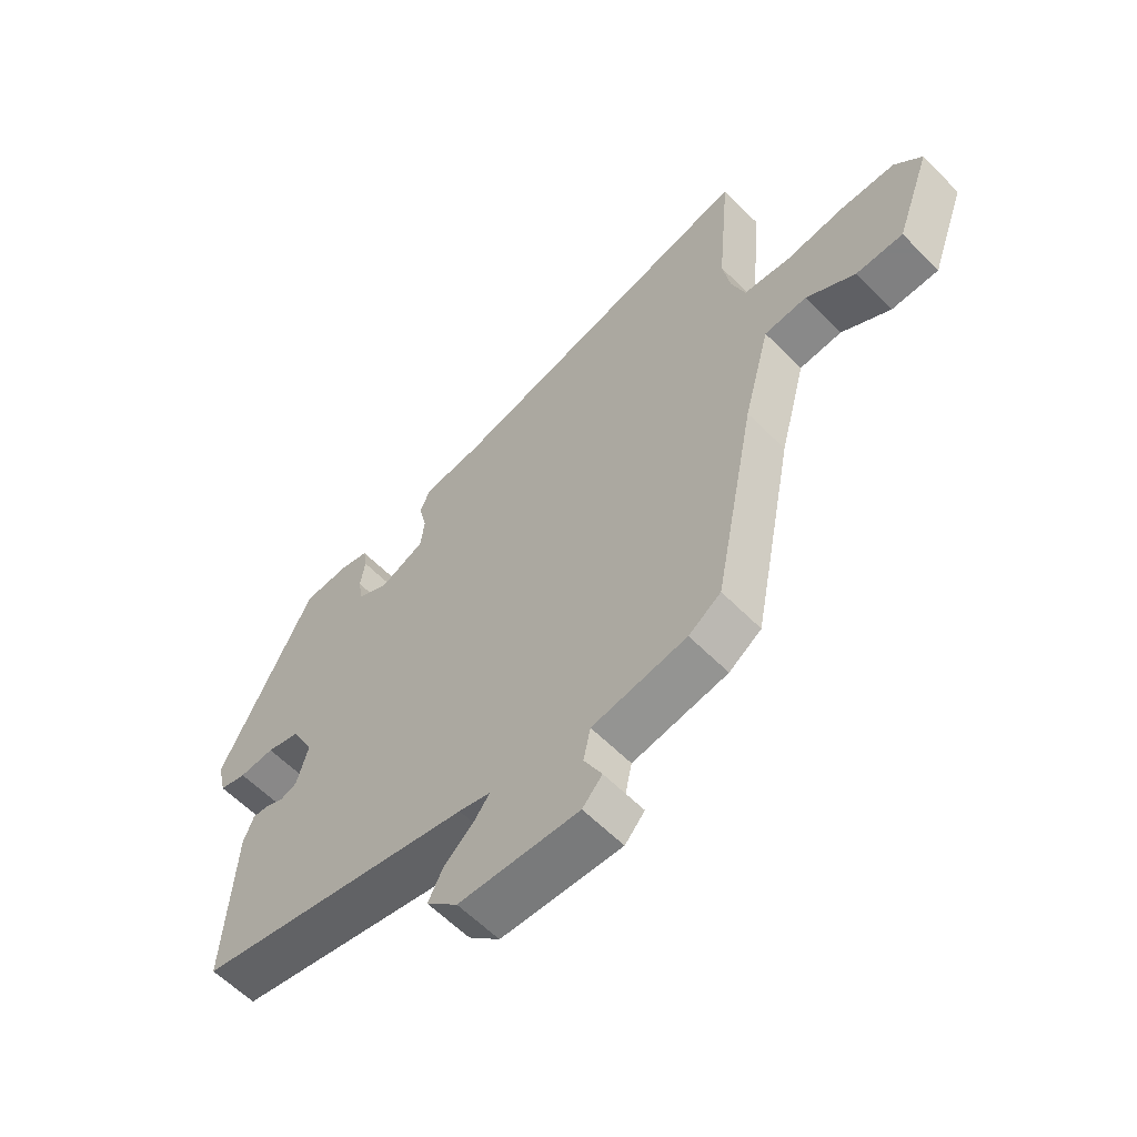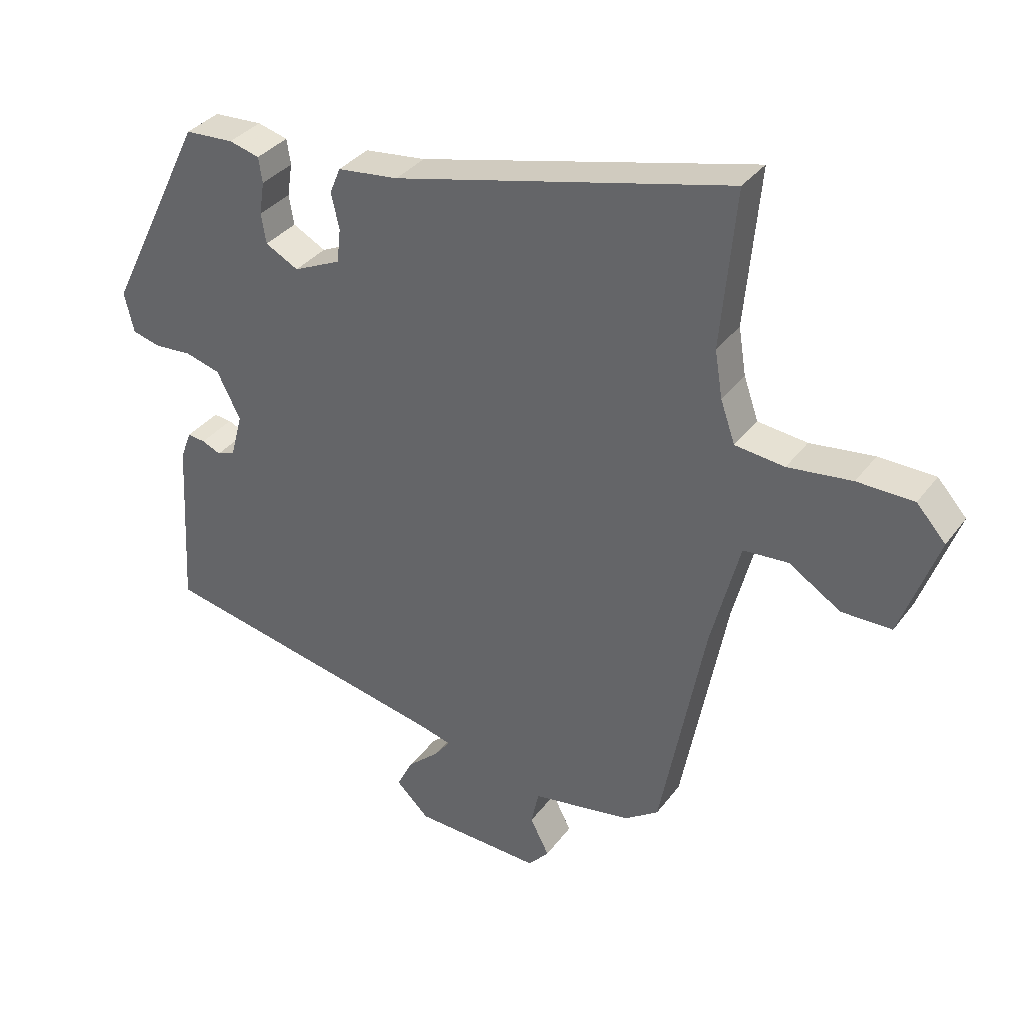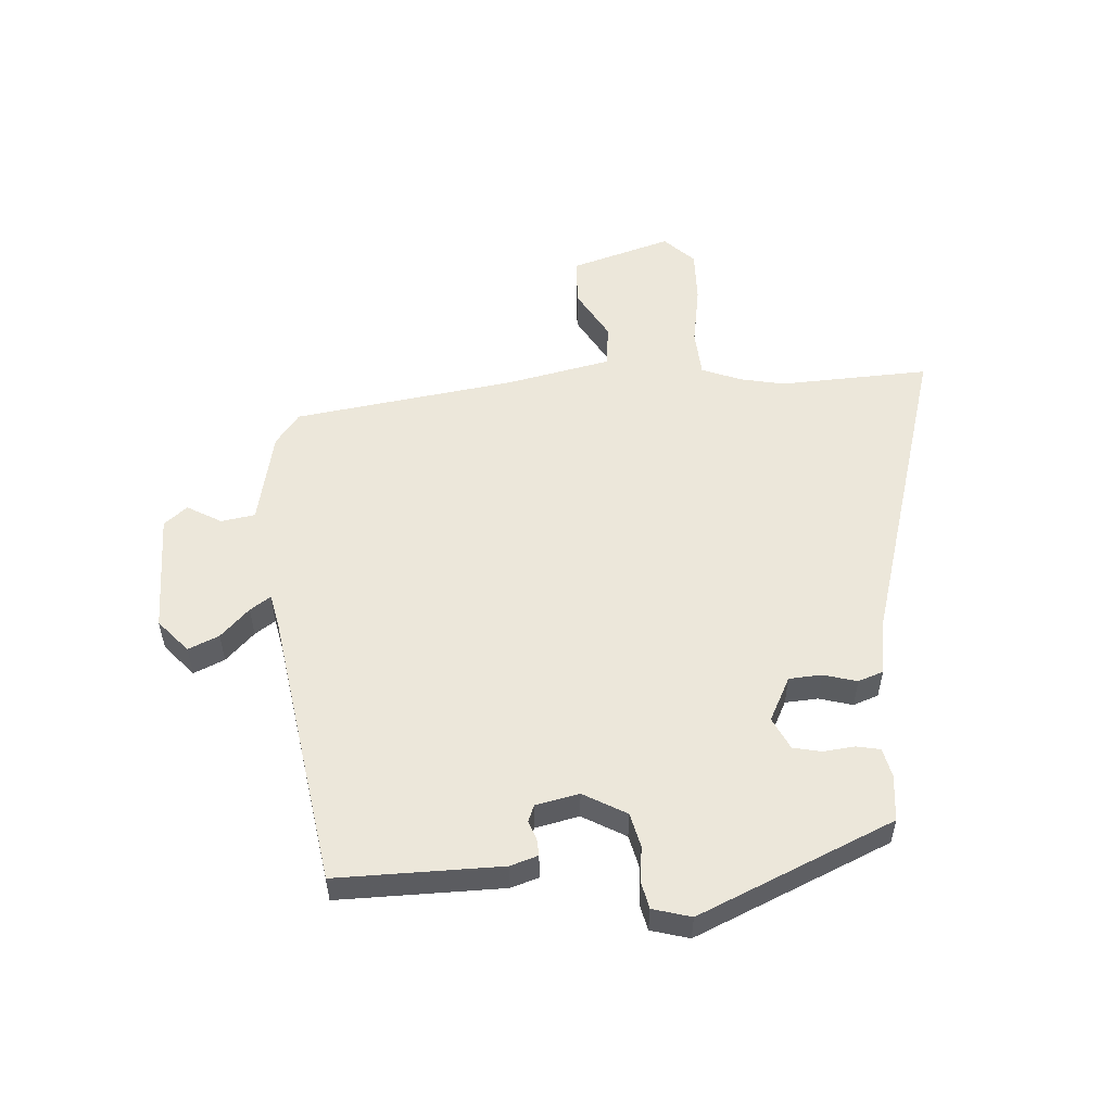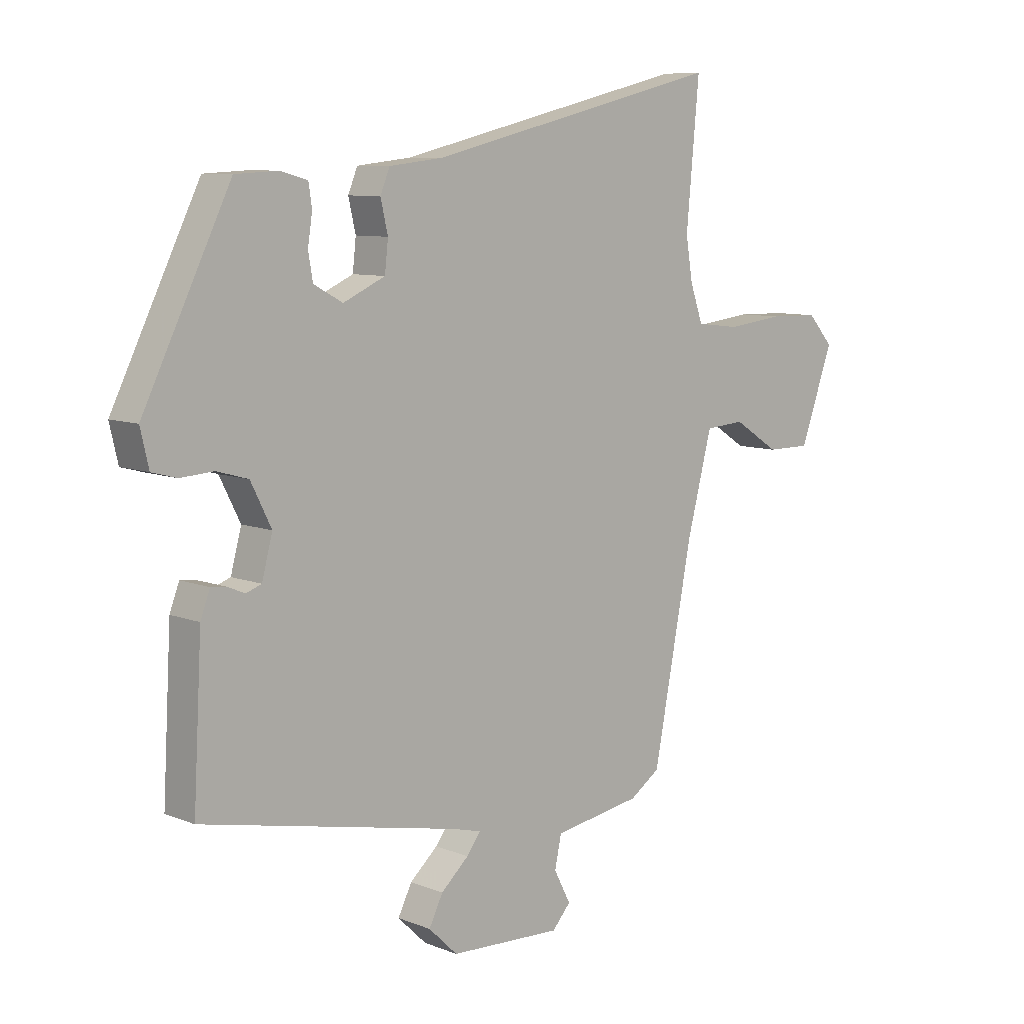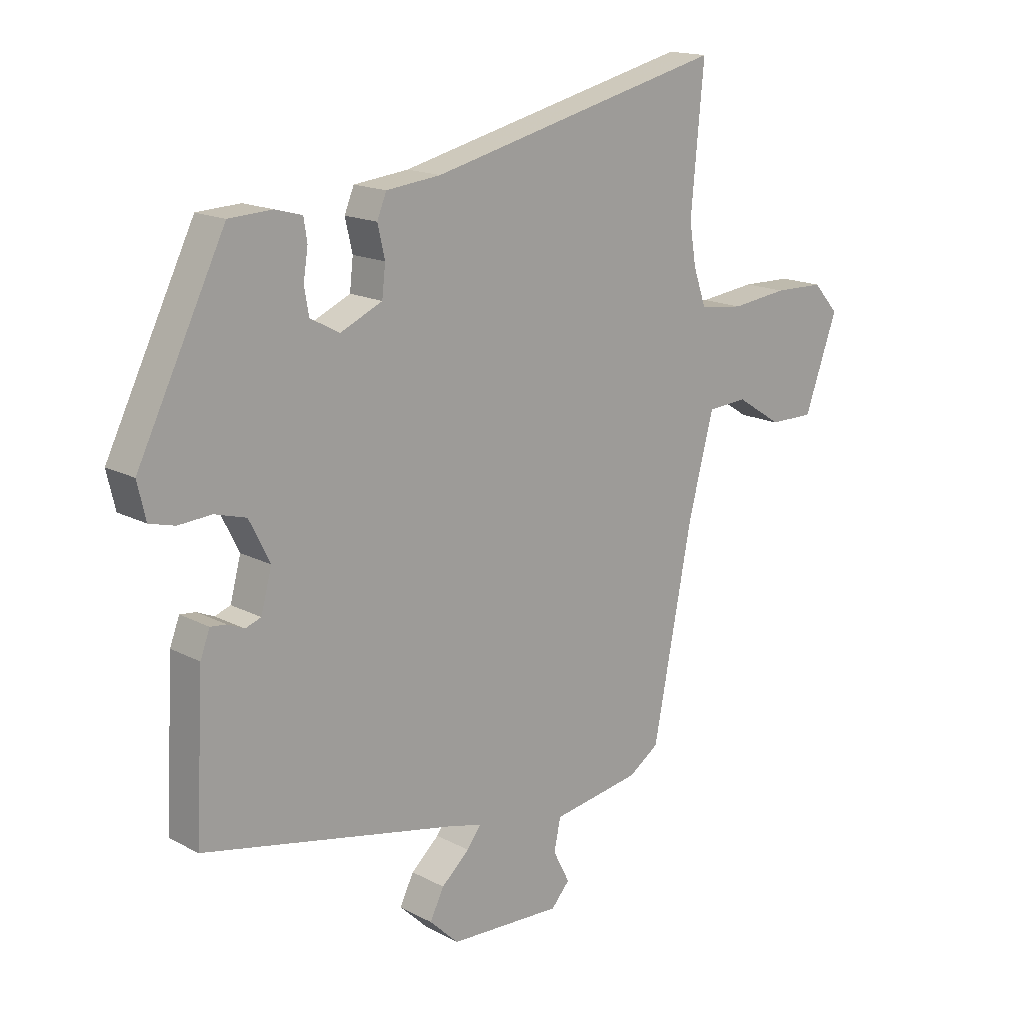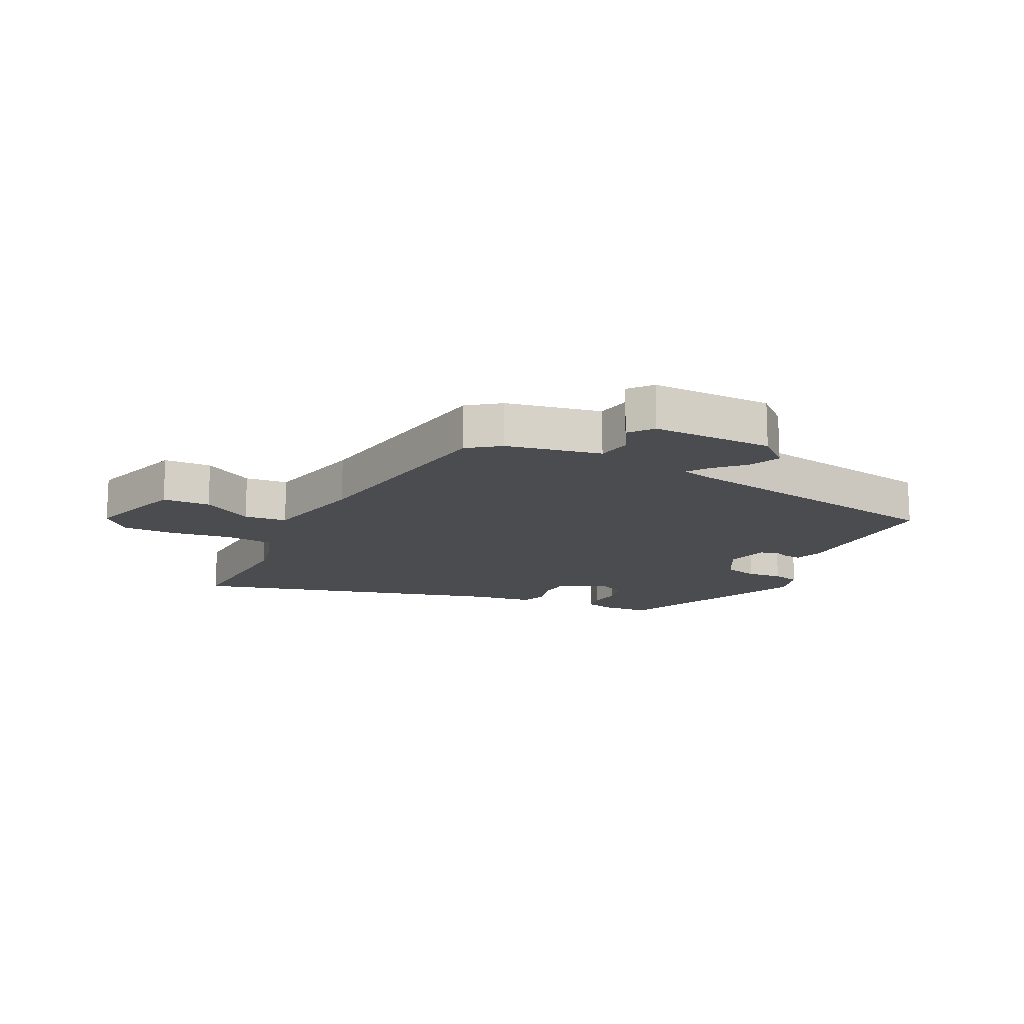
<metadata>
{"format":"obj","ext":"obj","renderer":"f3d","projection":"perspective","resolution":1024,"background":"white","views":[{"elev":-60.0,"azim":44.2,"up":"+Z"},{"elev":34.5,"azim":31.3,"up":"+Z"},{"elev":53.8,"azim":-91.2,"up":"+Y"},{"elev":8.5,"azim":-43.1,"up":"+Z"},{"elev":16.2,"azim":-42.7,"up":"+Z"},{"elev":-15.0,"azim":155.7,"up":"+Y"}]}
</metadata>
<code>
v -0.465 0.07 -0.401
v -0.45 0.07 -0.128
v -0.433 0.07 -0.083
v -0.405 0.07 -0.086
v -0.375 0.07 -0.099
v -0.347 0.07 -0.089
v -0.328 0.07 -0.018
v -0.365 0.07 0.055
v -0.421 0.07 0.071
v -0.48 0.07 0.067
v -0.525 0.07 0.079
v -0.54 0.07 0.143
v -0.384 0.07 0.459
v -0.307 0.07 0.463
v -0.259 0.07 0.45
v -0.253 0.07 0.41
v -0.261 0.07 0.358
v -0.253 0.07 0.311
v -0.201 0.07 0.283
v -0.126 0.07 0.317
v -0.12 0.07 0.371
v -0.133 0.07 0.427
v -0.116 0.07 0.468
v -0.019 0.07 0.479
v 0.51 0.07 0.607
v 0.487 0.07 0.359
v 0.499 0.07 0.285
v 0.522 0.07 0.219
v 0.6 0.07 0.21
v 0.701 0.07 0.222
v 0.79 0.07 0.22
v 0.836 0.07 0.169
v 0.777 0.07 0.005
v 0.698 0.07 0.005
v 0.616 0.07 0.057
v 0.545 0.07 0.052
v 0.5 0.07 -0.12
v 0.43 0.07 -0.484
v 0.376 0.07 -0.521
v 0.218 0.07 -0.547
v 0.206 0.07 -0.603
v 0.236 0.07 -0.661
v 0.203 0.07 -0.698
v 0.002 0.07 -0.689
v -0.05 0.07 -0.639
v -0.025 0.07 -0.589
v 0.025 0.07 -0.544
v 0.05 0.07 -0.511
v -0.003 0.07 -0.497
v -0.465 0 -0.401
v -0.45 0 -0.128
v -0.433 0 -0.083
v -0.405 0 -0.086
v -0.375 0 -0.099
v -0.347 0 -0.089
v -0.328 0 -0.018
v -0.365 0 0.055
v -0.421 0 0.071
v -0.48 0 0.067
v -0.525 0 0.079
v -0.54 0 0.143
v -0.384 0 0.459
v -0.307 0 0.463
v -0.259 0 0.45
v -0.253 0 0.41
v -0.261 0 0.358
v -0.253 0 0.311
v -0.201 0 0.283
v -0.126 0 0.317
v -0.12 0 0.371
v -0.133 0 0.427
v -0.116 0 0.468
v -0.019 0 0.479
v 0.51 0 0.607
v 0.487 0 0.359
v 0.499 0 0.285
v 0.522 0 0.219
v 0.6 0 0.21
v 0.701 0 0.222
v 0.79 0 0.22
v 0.836 0 0.169
v 0.777 0 0.005
v 0.698 0 0.005
v 0.616 0 0.057
v 0.545 0 0.052
v 0.5 0 -0.12
v 0.43 0 -0.484
v 0.376 0 -0.521
v 0.218 0 -0.547
v 0.206 0 -0.603
v 0.236 0 -0.661
v 0.203 0 -0.698
v 0.002 0 -0.689
v -0.05 0 -0.639
v -0.025 0 -0.589
v 0.025 0 -0.544
v 0.05 0 -0.511
v -0.003 0 -0.497
f 45 46 47
f 44 45 47
f 43 44 47
f 42 43 47
f 41 42 47
f 40 41 47 48
f 40 48 49
f 39 40 49
f 38 39 49
f 37 38 49
f 33 34 35
f 32 33 35
f 31 32 35
f 30 31 35
f 29 30 35
f 28 29 35 36
f 37 49 1
f 36 37 1
f 28 36 1
f 27 28 1
f 21 22 23 24
f 24 25 26
f 21 24 26
f 20 21 26
f 15 16 17
f 14 15 17
f 13 14 17
f 12 13 17
f 11 12 17
f 10 11 17
f 9 10 17
f 8 9 17 18
f 7 8 18 19
f 3 4 5
f 2 3 5
f 1 2 5
f 1 5 6
f 27 1 6
f 20 26 27
f 19 20 27
f 7 19 27
f 6 7 27
f 96 95 94
f 96 94 93
f 96 93 92
f 96 92 91
f 96 91 90
f 97 96 90 89
f 98 97 89
f 98 89 88
f 98 88 87
f 98 87 86
f 84 83 82
f 84 82 81
f 84 81 80
f 84 80 79
f 84 79 78
f 85 84 78 77
f 50 98 86
f 50 86 85
f 50 85 77
f 50 77 76
f 73 72 71 70
f 75 74 73
f 75 73 70
f 75 70 69
f 66 65 64
f 66 64 63
f 66 63 62
f 66 62 61
f 66 61 60
f 66 60 59
f 66 59 58
f 67 66 58 57
f 68 67 57 56
f 54 53 52
f 54 52 51
f 54 51 50
f 55 54 50
f 55 50 76
f 76 75 69
f 76 69 68
f 76 68 56
f 76 56 55
f 1 50 51 2
f 2 51 52 3
f 3 52 53 4
f 4 53 54 5
f 5 54 55 6
f 6 55 56 7
f 7 56 57 8
f 8 57 58 9
f 9 58 59 10
f 10 59 60 11
f 11 60 61 12
f 12 61 62 13
f 13 62 63 14
f 14 63 64 15
f 15 64 65 16
f 16 65 66 17
f 17 66 67 18
f 18 67 68 19
f 19 68 69 20
f 20 69 70 21
f 21 70 71 22
f 22 71 72 23
f 23 72 73 24
f 24 73 74 25
f 25 74 75 26
f 26 75 76 27
f 27 76 77 28
f 28 77 78 29
f 29 78 79 30
f 30 79 80 31
f 31 80 81 32
f 32 81 82 33
f 33 82 83 34
f 34 83 84 35
f 35 84 85 36
f 36 85 86 37
f 37 86 87 38
f 38 87 88 39
f 39 88 89 40
f 40 89 90 41
f 41 90 91 42
f 42 91 92 43
f 43 92 93 44
f 44 93 94 45
f 45 94 95 46
f 46 95 96 47
f 47 96 97 48
f 48 97 98 49
f 49 98 50 1

</code>
